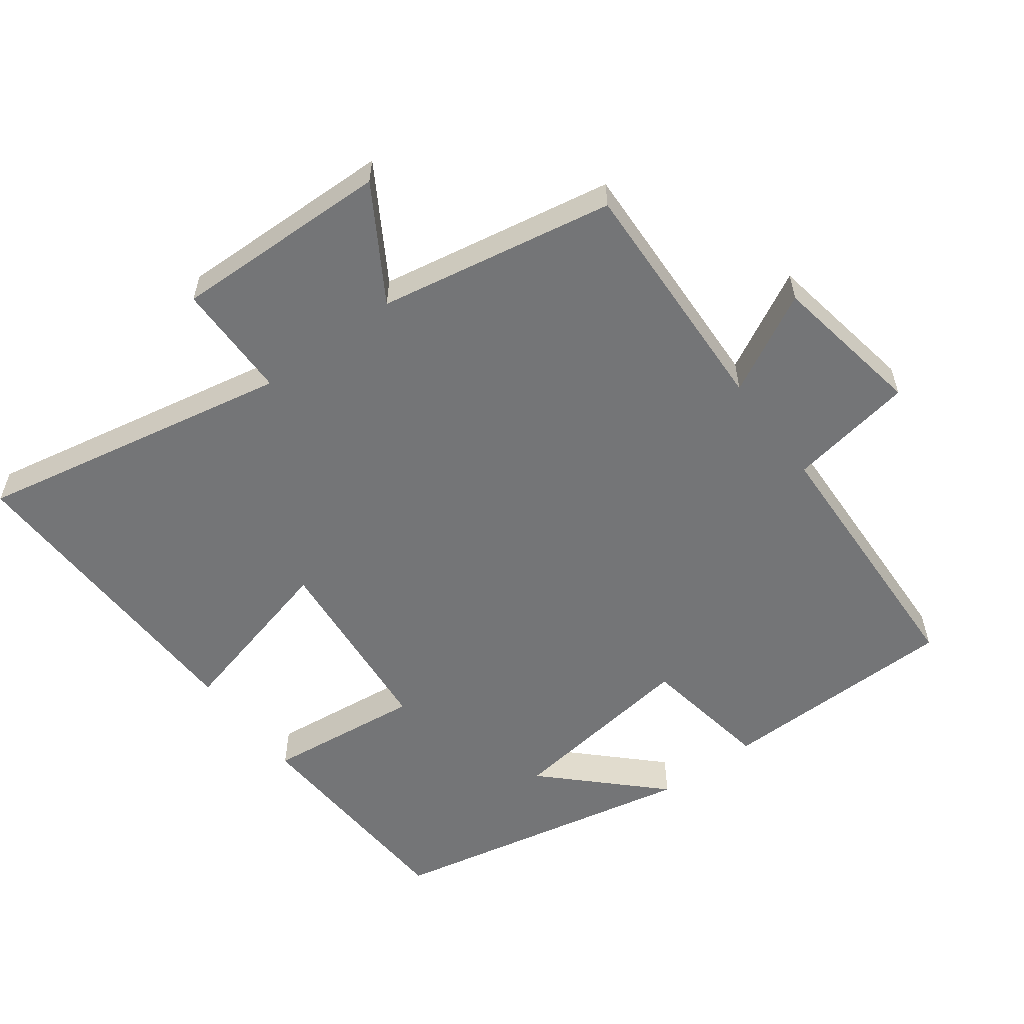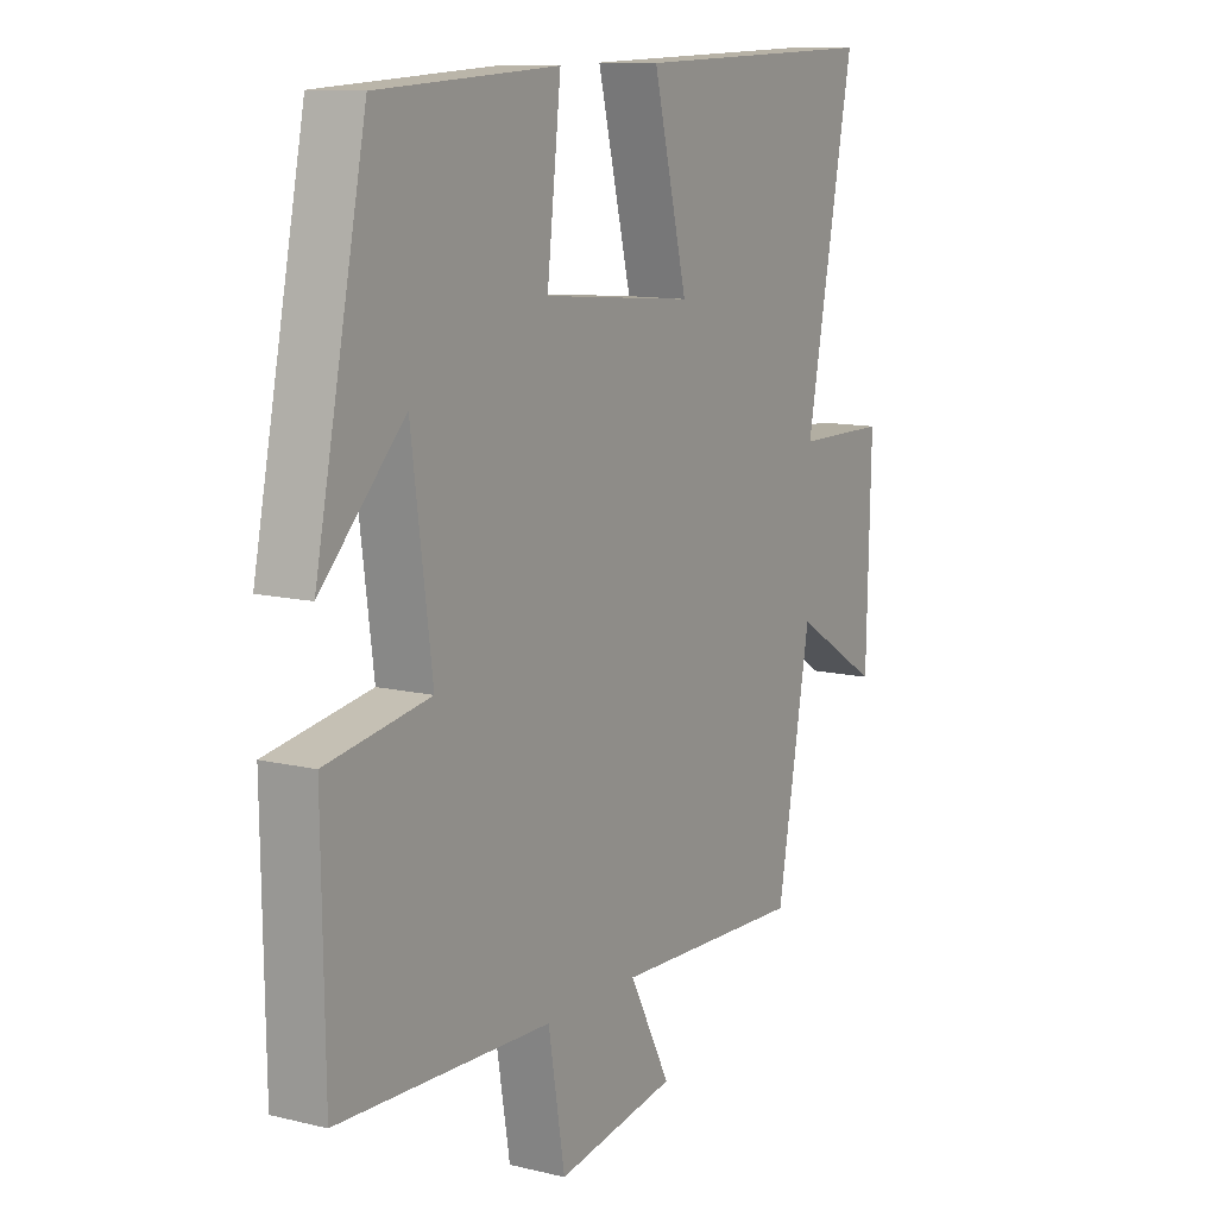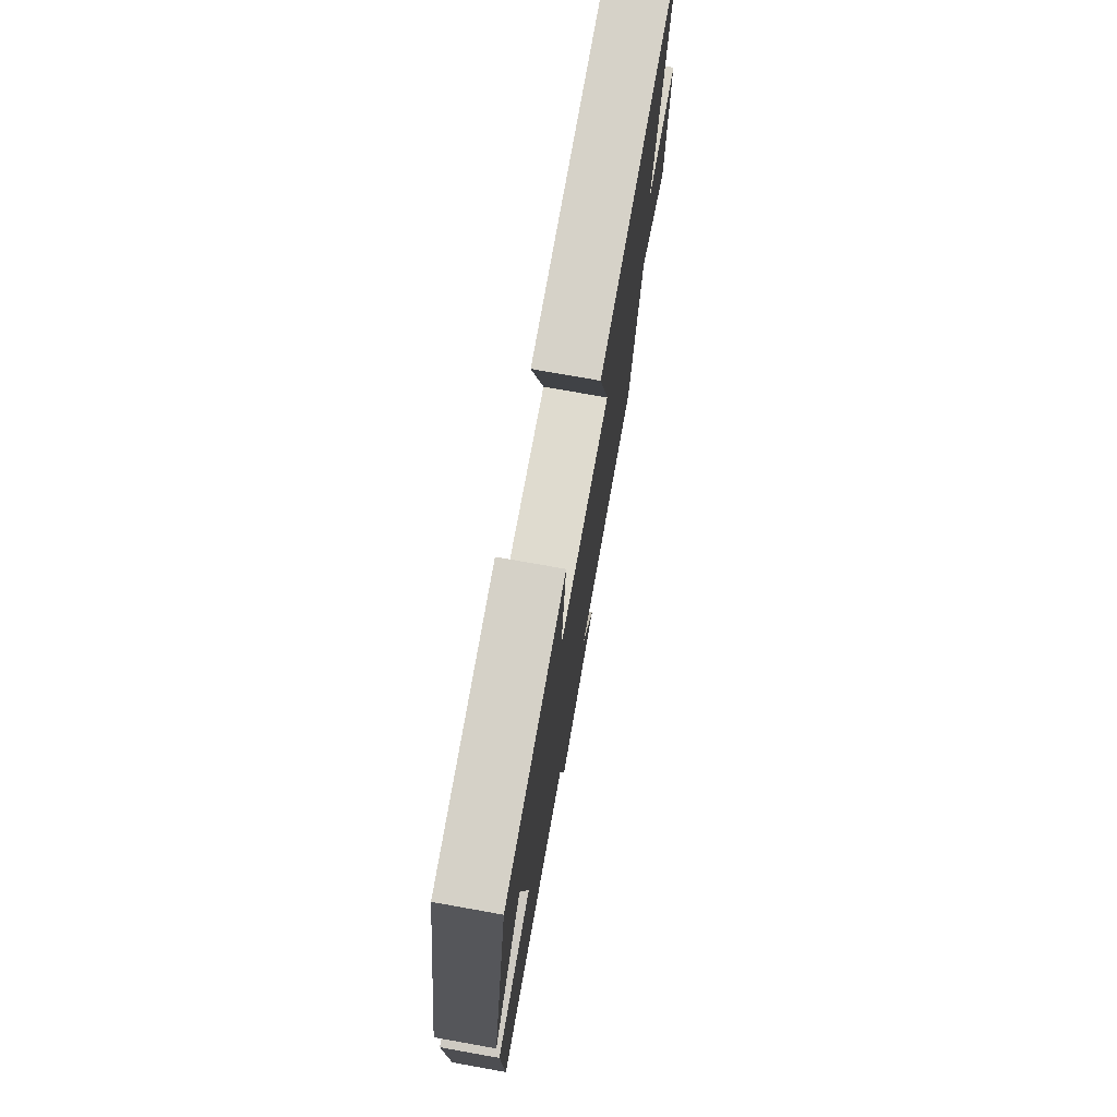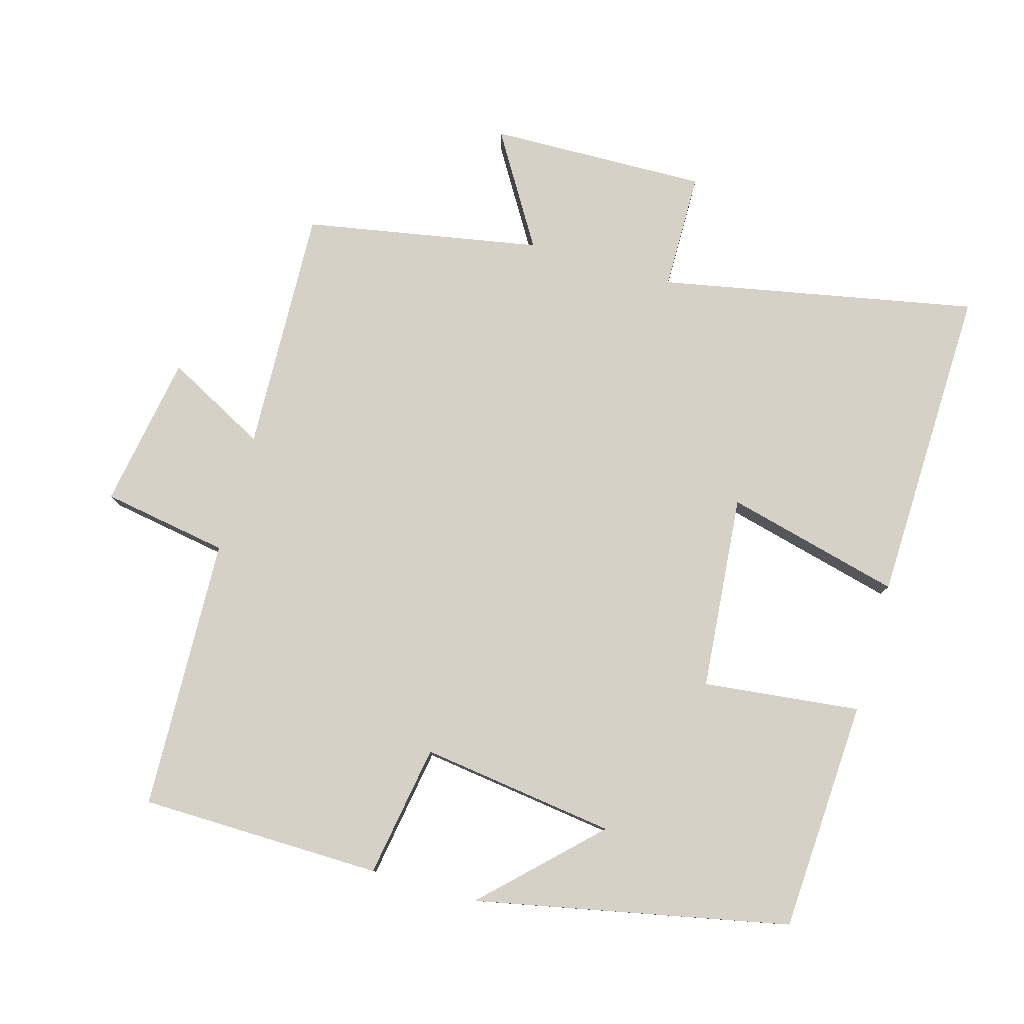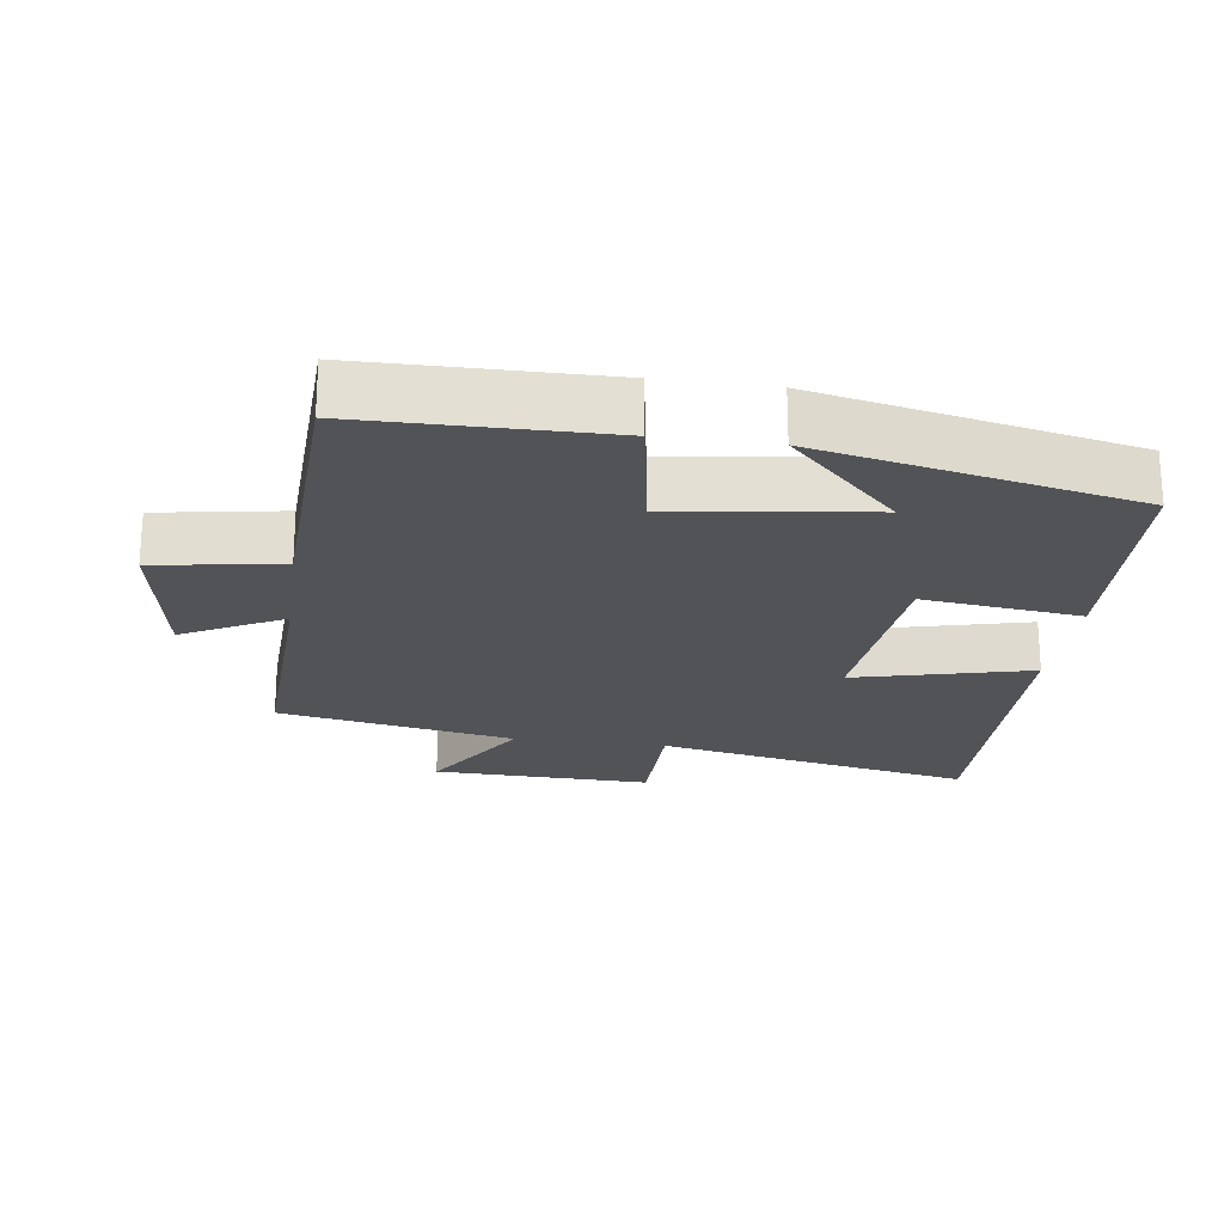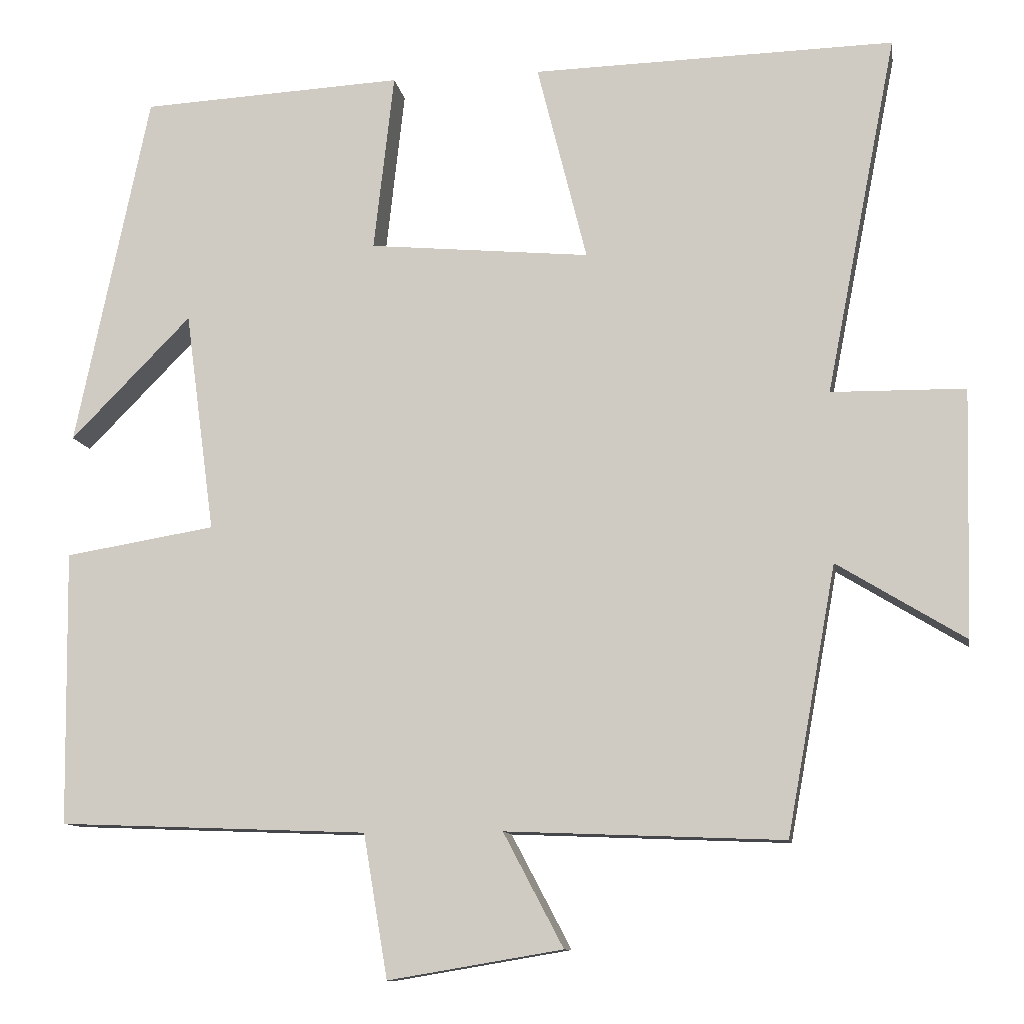
<metadata>
{"format":"obj","ext":"obj","renderer":"f3d","projection":"perspective","resolution":1024,"background":"white","views":[{"elev":-56.5,"azim":126.7,"up":"+Y"},{"elev":11.3,"azim":-59.4,"up":"+Z"},{"elev":75.9,"azim":-79.9,"up":"+Z"},{"elev":79.2,"azim":-74.0,"up":"+Y"},{"elev":-22.2,"azim":-98.0,"up":"+Y"},{"elev":-10.6,"azim":9.2,"up":"+Z"}]}
</metadata>
<code>
v 0.437 0.07 -0.514
v 0.08 0.07 -0.5
v 0.157 0.07 -0.646
v -0.067 0.07 -0.684
v -0.098 0.07 -0.5
v -0.495 0.07 -0.485
v -0.5 0.07 -0.133
v -0.307 0.07 -0.101
v -0.345 0.07 0.183
v -0.5 0.07 0.025
v -0.405 0.07 0.482
v -0.068 0.07 0.5
v -0.094 0.07 0.271
v 0.19 0.07 0.245
v 0.126 0.07 0.5
v 0.591 0.07 0.512
v 0.5 0.07 0.05
v 0.672 0.07 0.048
v 0.664 0.07 -0.27
v 0.5 0.07 -0.17
v 0.437 0 -0.514
v 0.08 0 -0.5
v 0.157 0 -0.646
v -0.067 0 -0.684
v -0.098 0 -0.5
v -0.495 0 -0.485
v -0.5 0 -0.133
v -0.307 0 -0.101
v -0.345 0 0.183
v -0.5 0 0.025
v -0.405 0 0.482
v -0.068 0 0.5
v -0.094 0 0.271
v 0.19 0 0.245
v 0.126 0 0.5
v 0.591 0 0.512
v 0.5 0 0.05
v 0.672 0 0.048
v 0.664 0 -0.27
v 0.5 0 -0.17
f 17 18 19 20
f 17 20 1 2
f 14 15 16 17
f 13 14 17 2
f 11 12 13
f 11 13 2
f 9 10 11
f 9 11 2
f 8 9 2 3
f 5 6 7 8
f 5 8 3
f 3 4 5
f 40 39 38 37
f 22 21 40 37
f 37 36 35 34
f 22 37 34 33
f 33 32 31
f 22 33 31
f 31 30 29
f 22 31 29
f 23 22 29 28
f 28 27 26 25
f 23 28 25
f 25 24 23
f 1 21 22 2
f 2 22 23 3
f 3 23 24 4
f 4 24 25 5
f 5 25 26 6
f 6 26 27 7
f 7 27 28 8
f 8 28 29 9
f 9 29 30 10
f 10 30 31 11
f 11 31 32 12
f 12 32 33 13
f 13 33 34 14
f 14 34 35 15
f 15 35 36 16
f 16 36 37 17
f 17 37 38 18
f 18 38 39 19
f 19 39 40 20
f 20 40 21 1

</code>
